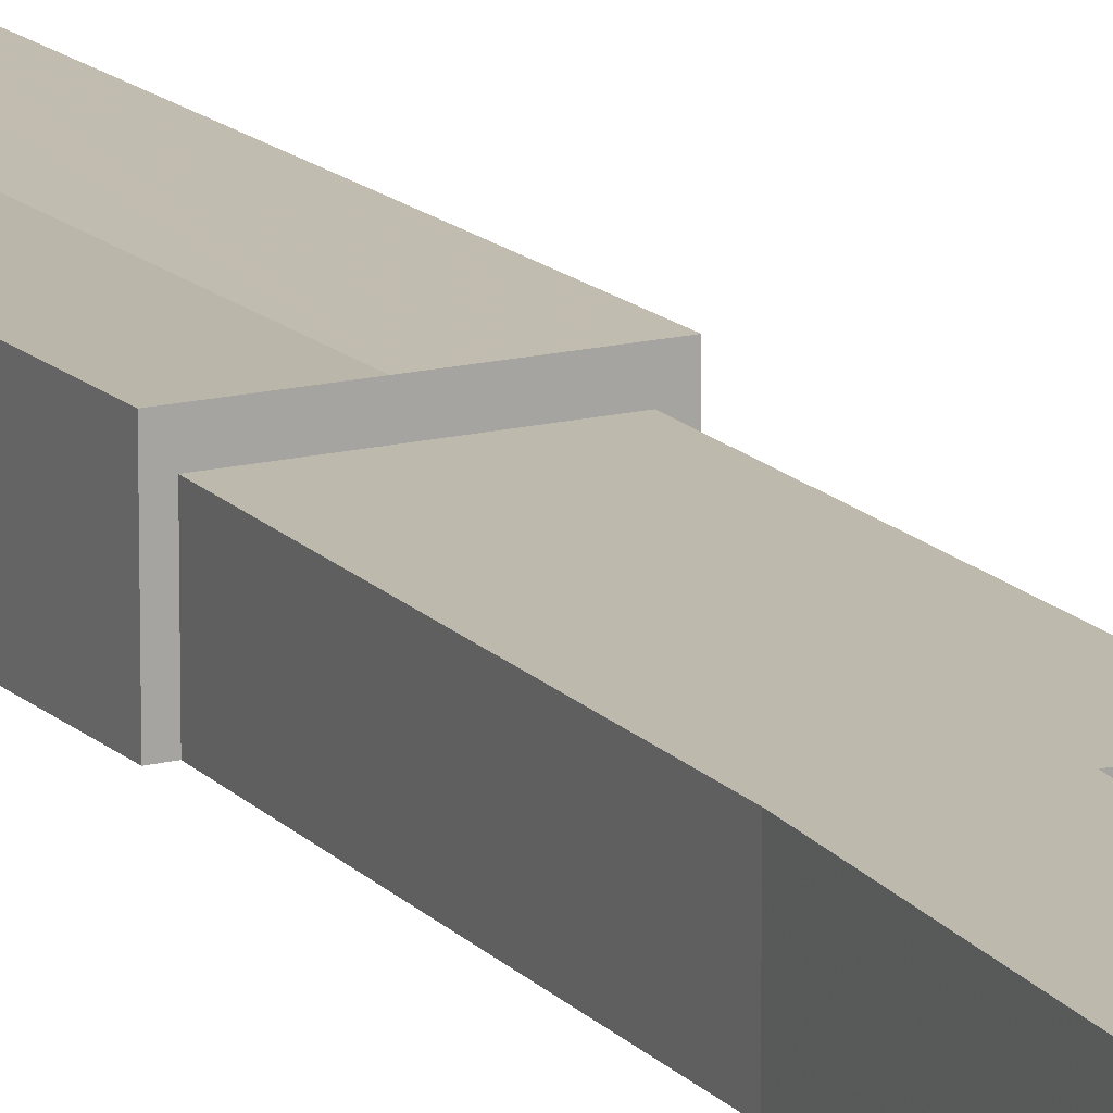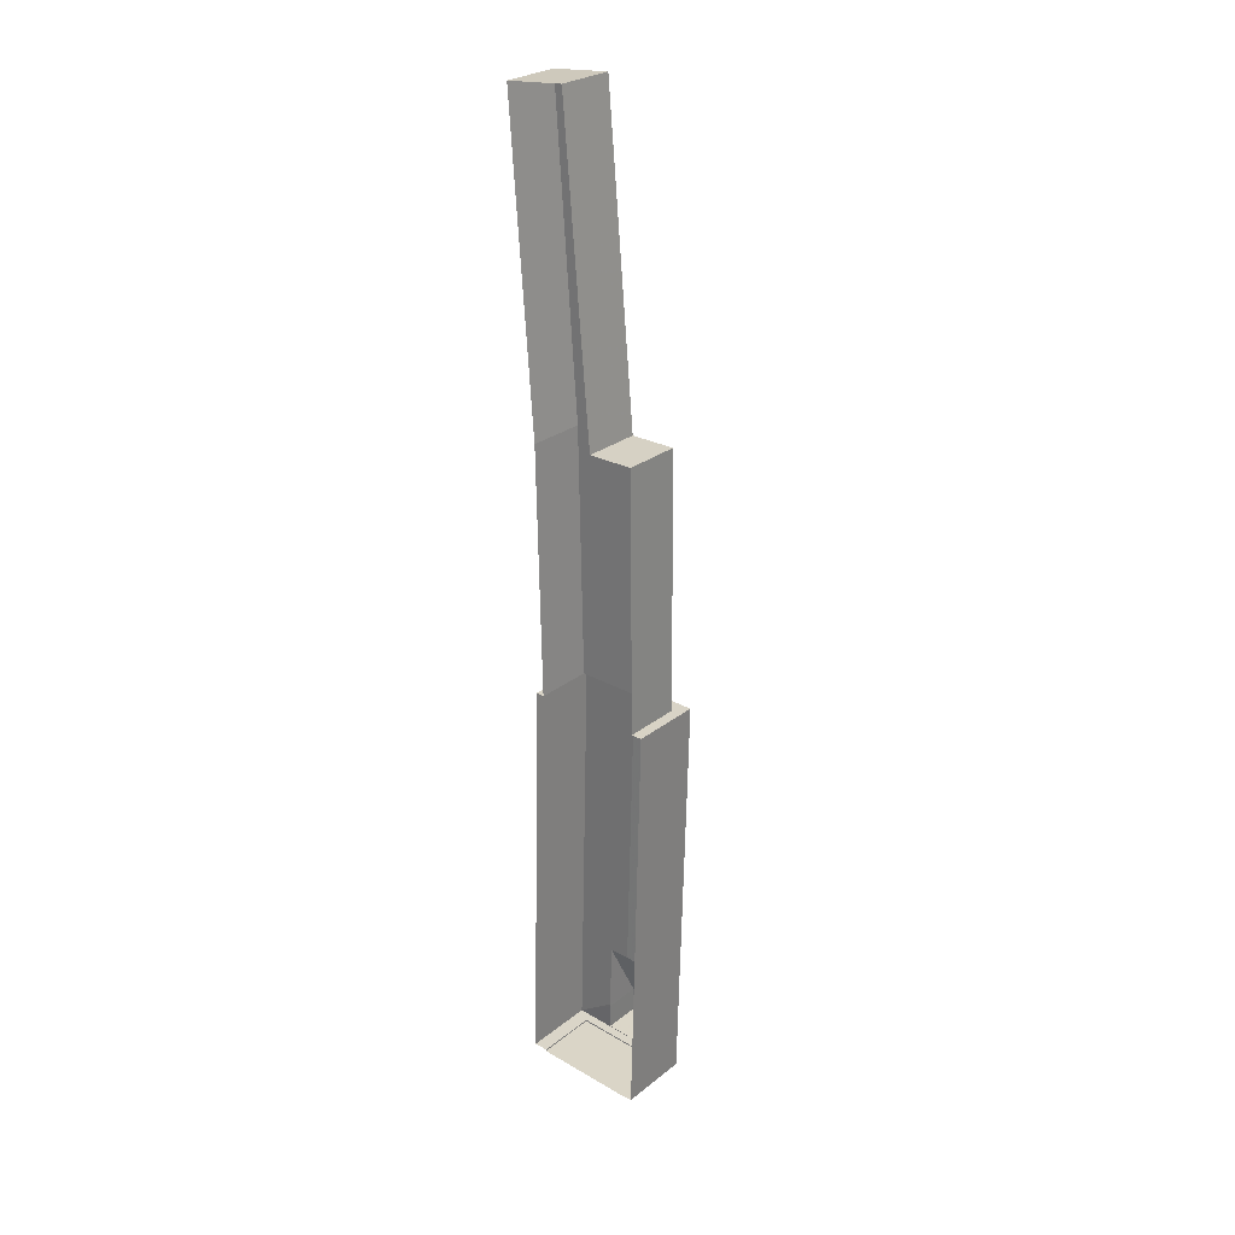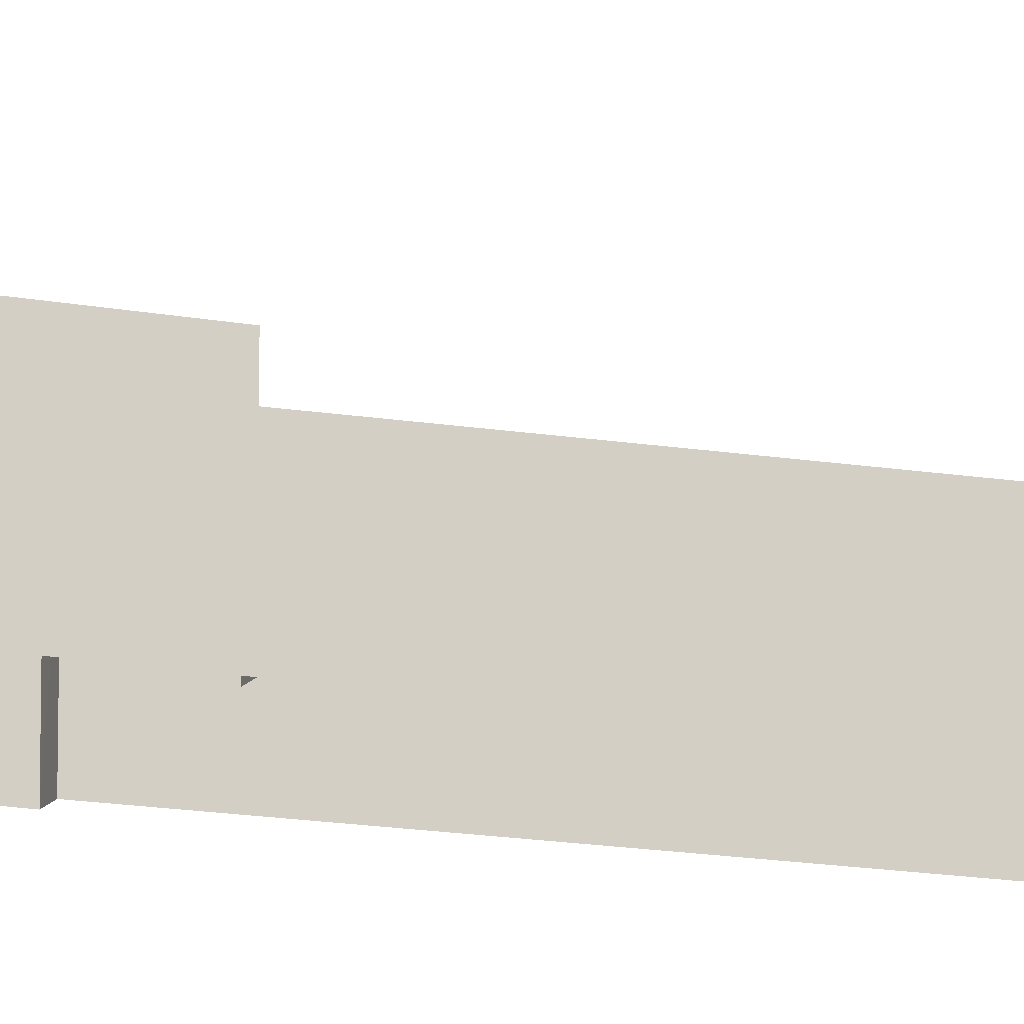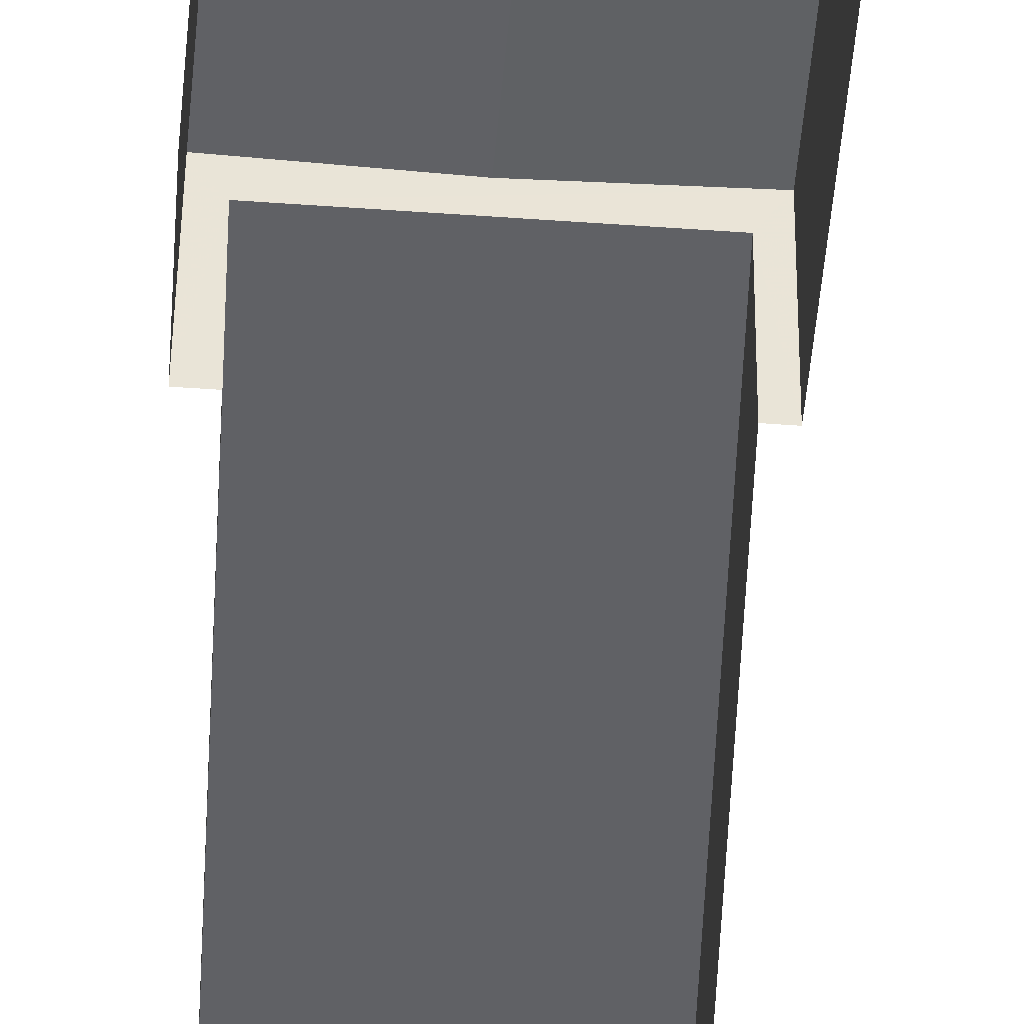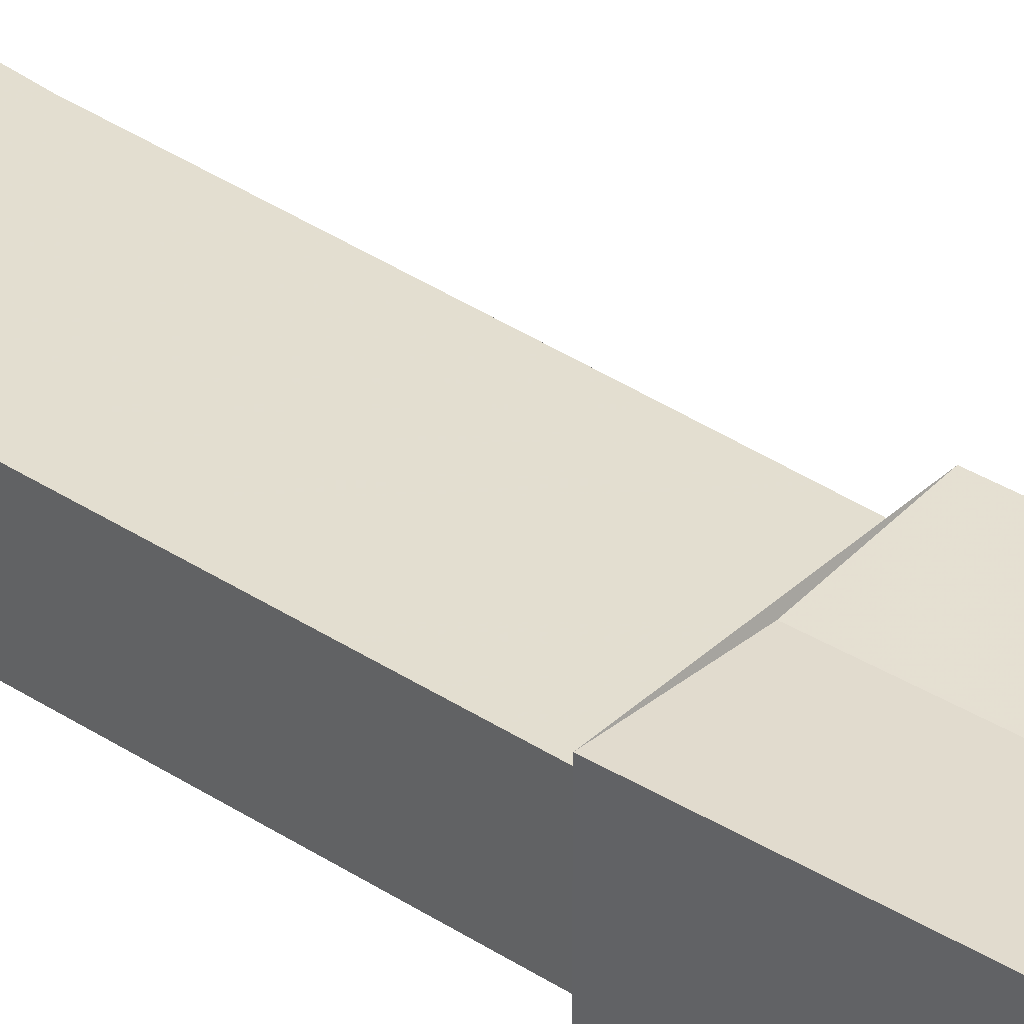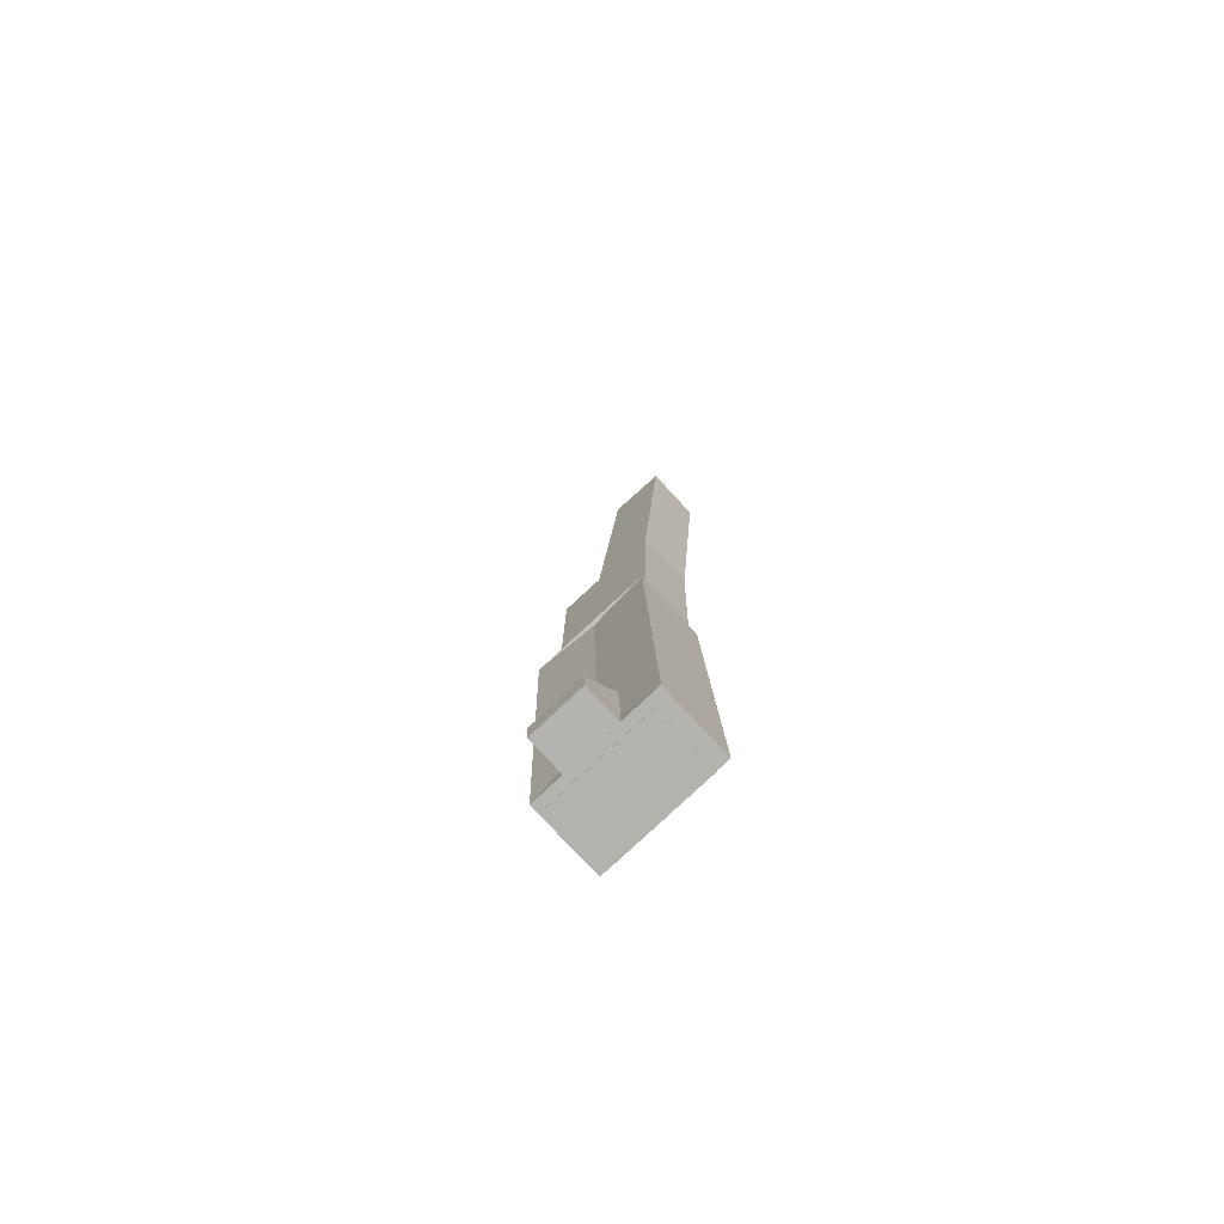
<metadata>
{"format":"obj","ext":"obj","renderer":"f3d","projection":"perspective","resolution":1024,"background":"white","views":[{"elev":15.3,"azim":153.0,"up":"+Z"},{"elev":26.8,"azim":-140.4,"up":"+Y"},{"elev":-14.9,"azim":68.6,"up":"+Z"},{"elev":-48.0,"azim":-3.3,"up":"+Z"},{"elev":35.9,"azim":-49.3,"up":"+Z"},{"elev":-77.5,"azim":42.8,"up":"+Y"}]}
</metadata>
<code>
v -8562 -4.113e+04 2.525
v -8572 -4.113e+04 2.526
v -8562 -4.113e+04 2.525
v -8563 -4.109e+04 2.518
v -8561 -4.113e+04 2.525
v -8572 -4.113e+04 2.526
v -8572 -4.113e+04 2.526
v -8573 -4.109e+04 2.518
v -8562 -4.109e+04 2.518
v -8566 -4.104e+04 2.508
v -8560 -4.104e+04 2.508
v -8568 -4.107e+04 2.513
v -8562 -4.107e+04 2.513
v -8572 -4.107e+04 2.514
v -8572 -4.109e+04 2.518
v -8572 -4.109e+04 7.909
v -8568 -4.107e+04 7.904
v -8572 -4.107e+04 7.905
v -8563 -4.109e+04 7.909
v -8566 -4.104e+04 7.899
v -8560 -4.104e+04 7.899
v -8562 -4.107e+04 7.904
v -8570 -4.112e+04 9.073
v -8572 -4.113e+04 9.237
v -8570 -4.113e+04 9.072
v -8567 -4.112e+04 8.899
v -8568 -4.109e+04 8.894
v -8570 -4.112e+04 9.076
v -8573 -4.109e+04 9.229
v -8566 -4.112e+04 8.948
v -8562 -4.109e+04 9.229
v -8565 -4.112e+04 9.015
v -8561 -4.113e+04 9.236
v -8565 -4.112e+04 9.02
v -8565 -4.112e+04 9.039
v -8570 -4.113e+04 9.235
v -8564 -4.113e+04 9.231
v -8562 -4.113e+04 8.401
v -8572 -4.113e+04 8.402
v -8562 -4.113e+04 8.401
v -8572 -4.113e+04 8.402
v -8564 -4.113e+04 12.58
v -8569 -4.112e+04 12.58
v -8570 -4.113e+04 12.58
v -8570 -4.112e+04 12.58
v -8565 -4.112e+04 12.58
v -8570 -4.112e+04 12.58
v -8565 -4.112e+04 12.59
f 1 2 3
f 4 5 3
f 6 7 8
f 2 6 3
f 9 5 4
f 10 11 12
f 11 13 12
f 14 12 15
f 15 6 8
f 12 13 4
f 4 3 15
f 3 6 15
f 12 4 15
f 16 17 18
f 19 17 16
f 20 17 21
f 17 22 21
f 19 22 17
f 23 24 25
f 26 27 28
f 28 24 23
f 27 24 28
f 24 27 29
f 30 27 26
f 30 31 27
f 30 32 31
f 32 33 31
f 32 34 33
f 34 35 33
f 36 24 33
f 25 24 36
f 35 37 33
f 37 36 33
f 27 31 29
f 38 39 40
f 38 41 39
f 42 43 44
f 44 43 45
f 46 43 42
f 28 47 43
f 28 43 26
f 26 48 30
f 43 48 26
f 48 32 30
f 17 12 14
f 18 17 14
f 20 10 12
f 17 20 12
f 21 11 10
f 20 21 10
f 21 13 11
f 21 22 13
f 4 22 19
f 4 13 22
f 15 18 14
f 15 16 18
f 8 16 15
f 19 9 4
f 29 16 8
f 31 19 16
f 19 31 9
f 31 16 29
f 31 33 5
f 9 31 5
f 5 38 3
f 41 7 6
f 33 38 5
f 24 41 38
f 41 24 7
f 24 38 33
f 7 29 8
f 7 24 29
f 41 2 39
f 41 6 2
f 38 40 1
f 3 38 1
f 40 2 1
f 40 39 2
f 36 42 44
f 36 37 42
f 45 47 44
f 23 25 47
f 25 36 44
f 47 25 44
f 43 47 45
f 37 46 42
f 37 35 46
f 35 34 46
f 46 32 48
f 46 34 32
f 43 46 48
f 28 23 47

</code>
